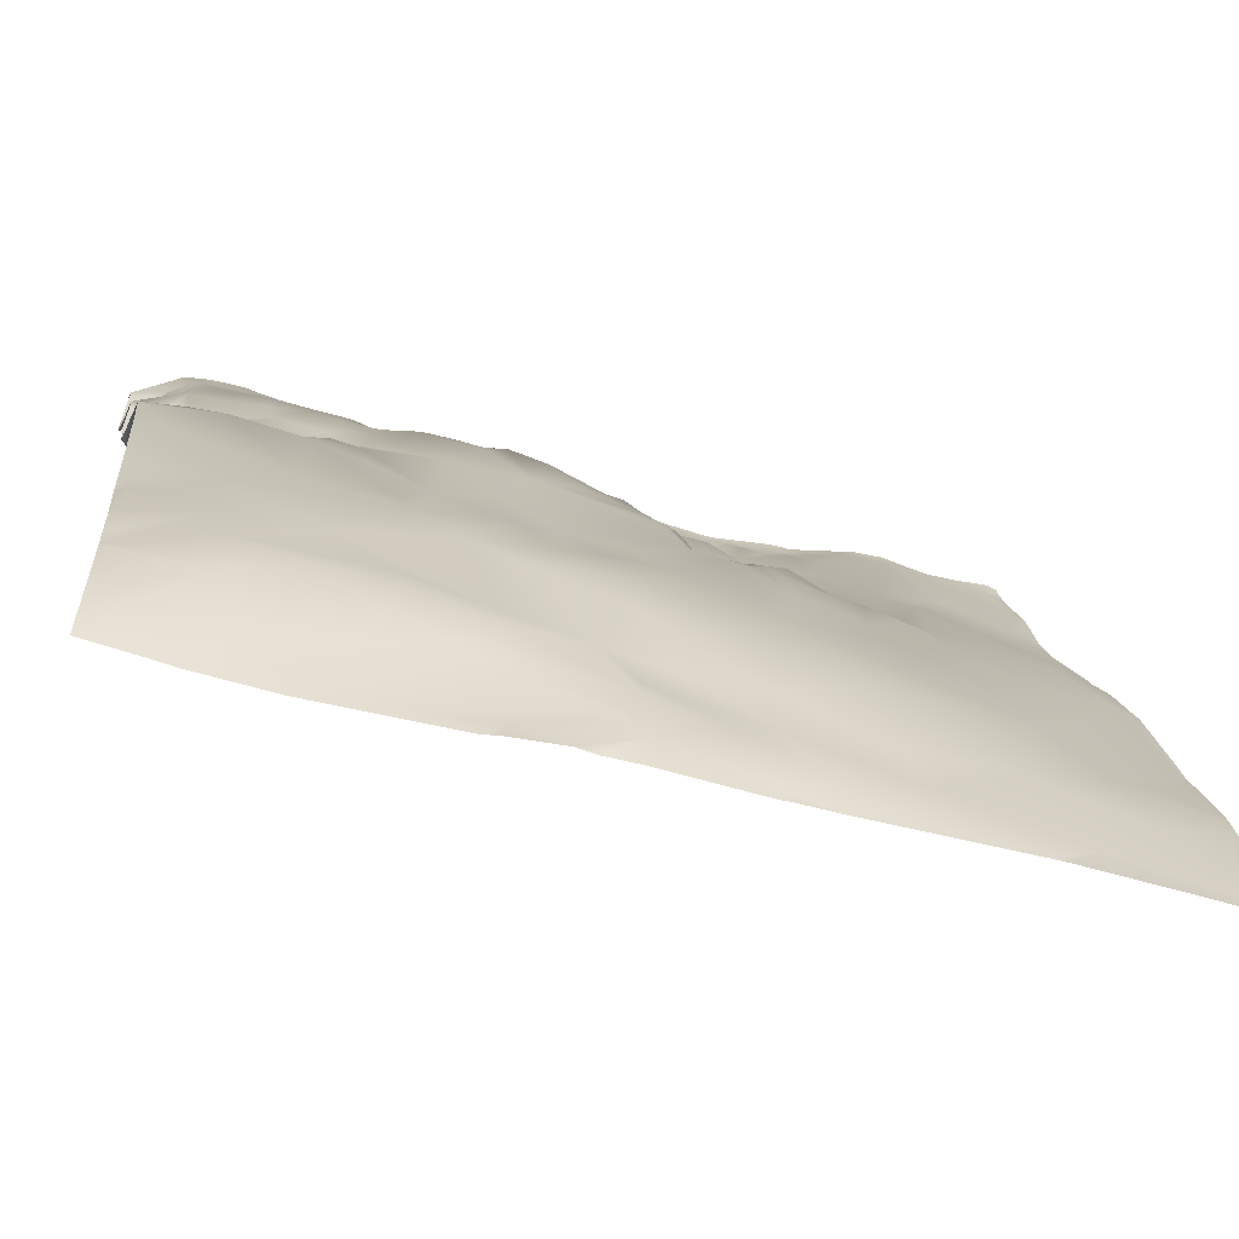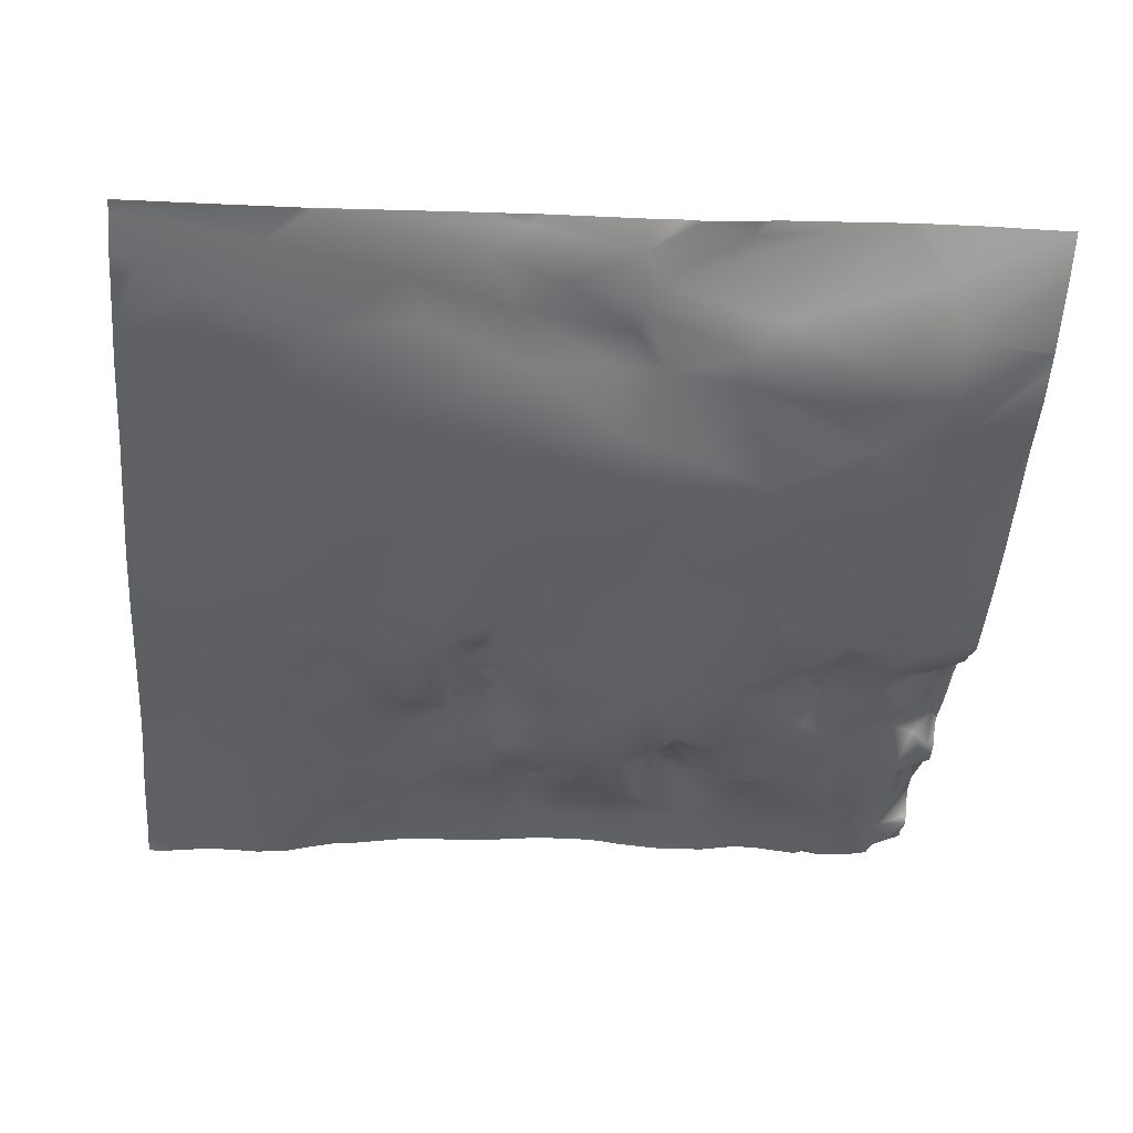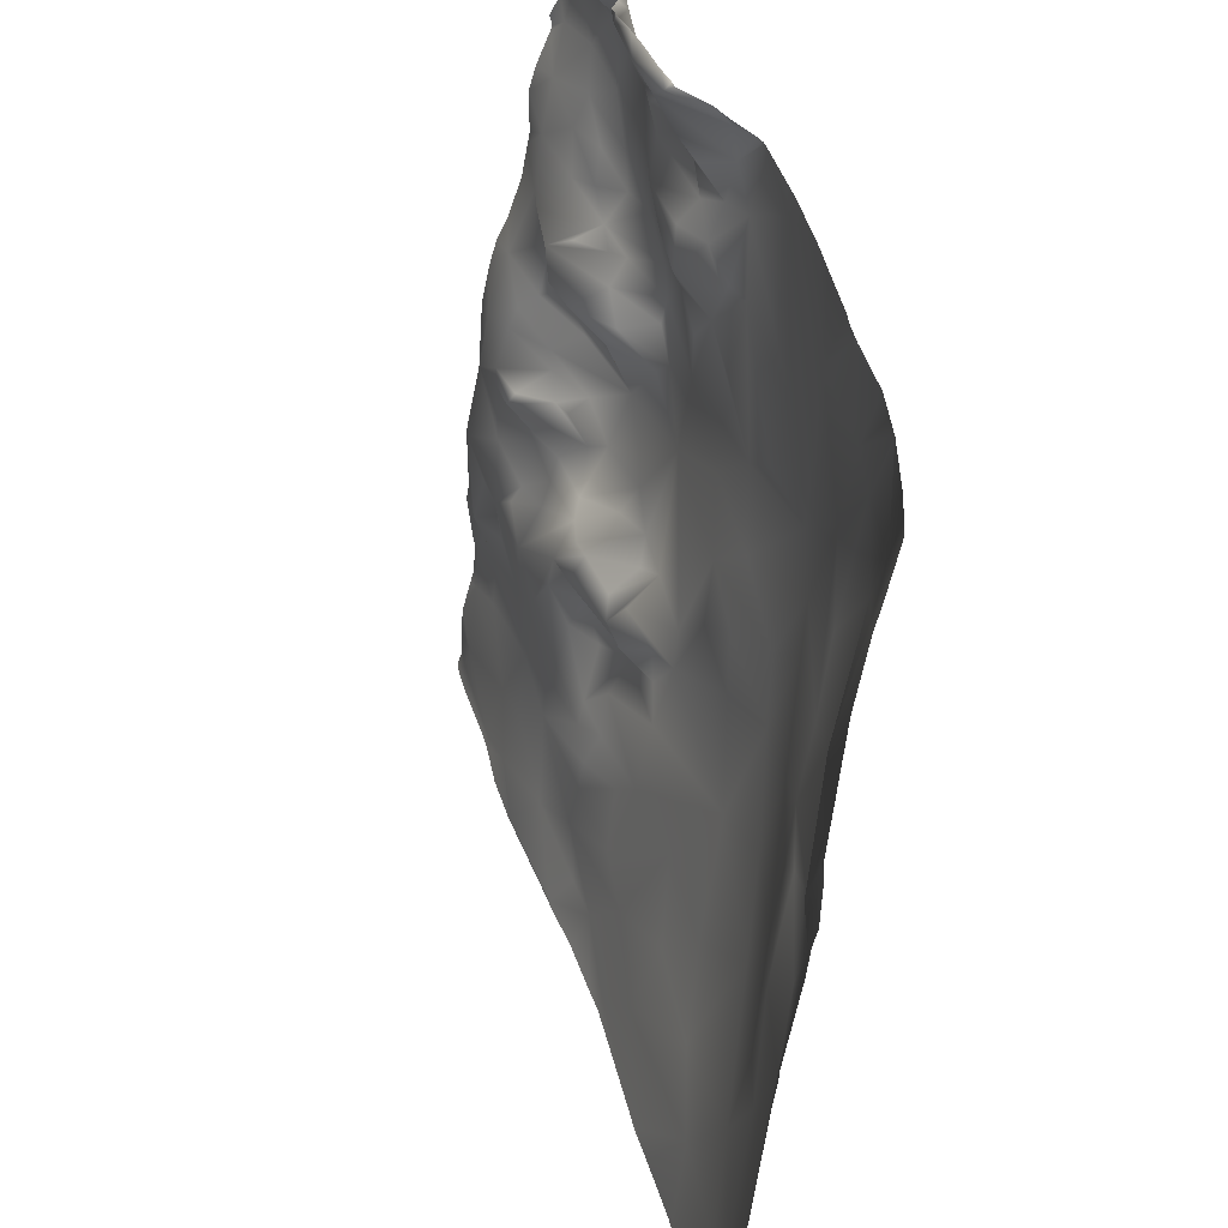
<metadata>
{"format":"obj","ext":"obj","renderer":"f3d","projection":"perspective","resolution":1024,"background":"white","views":[{"elev":-59.6,"azim":-23.0,"up":"+Z"},{"elev":-60.9,"azim":175.1,"up":"+Y"},{"elev":-51.9,"azim":-104.7,"up":"+Z"}]}
</metadata>
<code>
o lod_0_084_Cube
v 436.6 -30.19 -1333
v 457.3 -33.22 -1334
v 476.1 -34.99 -1333
v 462 -33.23 -1331
v 440.1 -31.29 -1331
v 447.8 -31.52 -1327
v 473.8 -34.33 -1328
v 468.4 -33.85 -1325
v 476 -28.8 -1306
v 457.4 -32.15 -1321
v 466.6 -30.98 -1315
v 446.3 -31.12 -1323
v 461.1 -29.61 -1308
v 436.5 -29.6 -1324
v 444.7 -30.63 -1313
v 435.9 -29.84 -1318
v 432 -30.41 -1328
v 427.2 -28.63 -1319
v 424.7 -29.24 -1331
v 424.7 -28.51 -1322
v 424.2 -29.27 -1325
v 421.1 -27.81 -1317
v 424.5 -28.3 -1310
v 434.6 -28.93 -1309
v 414.1 -26.69 -1307
v 425.8 -27.32 -1303
v 438.7 -27.03 -1300
v 451.5 -28.29 -1304
v 459.1 -26.76 -1298
v 450.6 -25.26 -1294
v 468.3 -25.99 -1297
v 463.4 -23.72 -1289
v 474.7 -24.77 -1290
v 471.1 -22.55 -1282
v 466 -19.03 -1275
v 476.2 -19.46 -1276
v 476.4 -14.8 -1264
v 471.4 -20.85 -1277
v 469.3 -16.59 -1269
v 473 -13.14 -1258
v 465.2 -13 -1259
v 461.4 -14.84 -1264
v 475.6 -11.77 -1252
v 466.7 -11.49 -1254
v 457.8 -11.87 -1259
v 459.9 -18.51 -1276
v 460.6 -21.69 -1284
v 455 -21.06 -1281
v 450.6 -21.93 -1285
v 456.3 -18.09 -1276
v 452.5 -18.92 -1276
v 454 -16.89 -1273
v 456 -13.97 -1264
v 451.3 -16.81 -1273
v 452.2 -14.03 -1266
v 447.4 -18.37 -1275
v 443.1 -21.67 -1284
v 442 -19.18 -1276
v 446.7 -13.9 -1267
v 445.5 -16.9 -1270
v 448.3 -10.7 -1261
v 442.5 -14.71 -1268
v 443.8 -11.1 -1264
v 440.5 -10.8 -1264
v 451.7 -10.7 -1258
v 446.3 -8.32 -1256
v 452.1 -9.417 -1255
v 454.6 -7.678 -1248
v 462.5 -9.079 -1245
v 451.6 -7.521 -1248
v 463.9 -7.286 -1241
v 445.9 -5.549 -1250
v 470.6 -8.227 -1244
v 458.8 -6.36 -1241
v 454.9 -6.024 -1243
v 474.6 -8.459 -1242
v 452.6 -4.601 -1244
v 452.7 -4.09 -1241
v 448.6 -6.43 -1248
v 447.2 -4.427 -1244
v 444.8 -1.885 -1240
v 438.7 -4.149 -1248
v 440.5 -7.19 -1253
v 436.2 -1.202 -1239
v 442.8 -6.635 -1253
v 440.6 -9.399 -1256
v 435.2 -7.15 -1252
v 435.3 -11.67 -1264
v 436.6 -9.377 -1257
v 433.3 -2.601 -1247
v 433.4 -9.357 -1257
v 434.5 -11.96 -1261
v 431.8 -3.495 -1252
v 430.4 -11.75 -1258
v 431.5 -15.27 -1267
v 431 -2.012 -1247
v 435.8 -12.05 -1267
v 427.2 -16.26 -1268
v 430.1 -17.6 -1272
v 435.2 -12.83 -1270
v 439.8 -12.22 -1269
v 433.1 -17.83 -1273
v 437.2 -15.71 -1273
v 438.6 -15.85 -1275
v 431.5 -19.3 -1276
v 418.6 -17.65 -1273
v 435.1 -16.91 -1277
v 424.6 -15.44 -1266
v 432.5 -21.35 -1283
v 427.8 -13.19 -1261
v 421.4 -13.89 -1261
v 427.7 -9.022 -1257
v 428.6 -7.897 -1254
v 425.5 -10.67 -1257
v 430.1 -3.986 -1252
v 426.7 -7.024 -1252
v 424 -6.204 -1252
v 426.1 -2.214 -1247
v 426.9 -0.09491 -1243
v 423.1 -2.451 -1247
v 420.8 -9.016 -1253
v 419.1 -0.4279 -1244
v 420.4 -4.07 -1248
v 414.5 -3.768 -1248
v 410.6 -1.117 -1245
v 417.3 -5.723 -1251
v 418.5 -11.21 -1258
v 410.7 -1.444 -1249
v 416.5 -9.973 -1261
v 412.1 -2.684 -1253
v 416.7 -15.06 -1263
v 415.5 -5.911 -1257
v 413.9 -10.42 -1262
v 414.7 -3.722 -1255
v 411.6 -9.1 -1258
v 414 -15.62 -1266
v 411.2 -14.09 -1264
v 408 -13.84 -1264
v 408.7 -8.24 -1257
v 410.1 -16.62 -1274
v 406.8 -9.552 -1261
v 409.7 -4.906 -1255
v 404.3 -12.54 -1264
v 407.2 -7.397 -1255
v 402.5 -13.56 -1271
v 405.8 -3.759 -1250
v 405.2 -15.45 -1274
v 404.8 -0.4259 -1244
v 401.9 -16.1 -1276
v 394.1 0.06109 -1241
v 382.2 5.523 -1239
v 385.7 1.536 -1241
v 381.3 4.422 -1242
v 385.2 2.169 -1244
v 388 0.1871 -1243
v 384.6 0.8001 -1247
v 381.3 5.584 -1249
v 386.8 -1.95 -1248
v 392.6 -2.319 -1247
v 384.2 0.1821 -1251
v 399 -0.08692 -1243
v 388.5 -3.162 -1249
v 401.4 -2.77 -1248
v 396.8 -3.165 -1249
v 394.3 -5.282 -1252
v 403.8 -5.673 -1254
v 400.4 -5.312 -1252
v 402.3 -8.481 -1256
v 398.8 -7.268 -1255
v 401.1 -10.31 -1261
v 393.8 -6.755 -1257
v 399 -11.29 -1266
v 394.8 -8.242 -1261
v 386 -4.797 -1256
v 399.8 -11.95 -1273
v 386.6 -3.727 -1252
v 384.1 -0.4009 -1255
v 382.4 2.722 -1253
v 382.1 -2.66 -1257
v 384.7 -4.912 -1262
v 382.2 -3.2 -1260
v 382 -1.741 -1263
v 387.2 -5.996 -1264
v 382.8 -3.666 -1268
v 381.9 -6.317 -1274
v 382.1 -12.37 -1277
v 383.5 -17.32 -1288
v 385.7 -13.86 -1276
v 389.3 -15.9 -1279
v 383.7 -5.711 -1272
v 386.7 -8.714 -1272
v 387.3 -9.973 -1269
v 387.8 -10.85 -1274
v 385.9 -7.357 -1267
v 389.3 -11.09 -1271
v 390.2 -14.04 -1276
v 387.5 -6.452 -1266
v 390.7 -8.052 -1266
v 392.2 -12.43 -1272
v 394.8 -8.479 -1267
v 394.3 -13.62 -1276
v 397.8 -10.17 -1270
v 395.7 -11.15 -1272
v 398.7 -16.32 -1277
v 396.4 -16.08 -1279
v 396.3 -17.59 -1281
v 396.5 -20.87 -1295
v 403.5 -17.93 -1282
v 388.9 -21.17 -1301
v 407.8 -20.91 -1289
v 404.6 -21.69 -1293
v 405.4 -24.71 -1301
v 413.6 -19.68 -1283
v 415.3 -22.72 -1292
v 419.8 -21.1 -1288
v 409.4 -26.01 -1305
v 419.4 -25.95 -1300
v 426.8 -22.14 -1288
v 398.3 -24.89 -1309
v 423 -23.38 -1294
v 436.5 -22 -1283
v 429.3 -24.91 -1295
v 413.2 -27.13 -1316
v 440.7 -21.07 -1281
v 437.7 -20.21 -1280
v 439.9 -17.48 -1278
v 412.8 -27.98 -1320
v 405 -26.29 -1315
v 410 -26.76 -1324
v 397.8 -26.72 -1319
v 390.7 -24.64 -1315
v 422.6 -28.43 -1328
v 389.5 -23.71 -1311
v 414.2 -27.02 -1333
v 382.3 -21.12 -1308
v 406 -25.57 -1333
v 381.5 -22.77 -1315
v 390.8 -25.71 -1323
v 393.3 -24.62 -1329
v 398 -24.18 -1334
v 476.6 -8.114 -1240
v 476.6 -7.997 -1239
v 475.2 -8.115 -1239
v 471.8 -7.363 -1239
v 476.6 -8.882 -1243
v 468.8 -6.834 -1239
v 464.7 -6.784 -1239
v 463.2 -6.808 -1239
v 459.7 -6.161 -1239
v 457.9 -5.418 -1239
v 476.6 -11.39 -1251
v 476.6 -13 -1258
v 476.6 -11.89 -1253
v 476.6 -14.83 -1264
v 476.6 -14.77 -1264
v 476.6 -14.87 -1264
v 476.6 -19.57 -1276
v 476.6 -19.37 -1275
v 476.6 -23.91 -1287
v 476.6 -21.96 -1282
v 476.6 -24.93 -1290
v 453.5 -3.768 -1239
v 452 -3.625 -1239
v 451.2 -3.474 -1239
v 445 -1.818 -1239
v 444.2 -1.709 -1239
v 436.3 -1.178 -1239
v 476.6 -28.64 -1305
v 476.6 -28.09 -1303
v 476.6 -28.82 -1306
v 476.6 -29.87 -1309
v 476.6 -31.92 -1316
v 476.6 -32.23 -1317
v 476.6 -34.79 -1329
v 476.6 -34.01 -1325
v 476.6 -32.65 -1319
v 476.6 -35.09 -1333
v 476.6 -35.05 -1333
v 476.6 -35.24 -1334
v 475.2 -35.11 -1334
v 469.6 -34.57 -1334
v 457.4 -33.22 -1334
v 458.5 -33.38 -1334
v 440.2 -30.6 -1334
v 438.9 -30.45 -1334
v 436.5 -30.14 -1334
v 436 -1.13 -1239
v 428.5 0.3307 -1239
v 423.3 0.6372 -1239
v 420.7 0.5834 -1239
v 417.9 0.1215 -1239
v 409.1 0.1422 -1239
v 407.6 0.2533 -1239
v 412.9 -0.184 -1239
v 403.2 1.444 -1239
v 400.3 1.417 -1239
v 396.2 0.9453 -1239
v 395.6 0.8855 -1239
v 394.6 1.436 -1239
v 392.3 0.9264 -1239
v 389.5 1.31 -1239
v 387.9 1.689 -1239
v 386.2 2.189 -1239
v 384.3 5.458 -1239
v 382.8 5.913 -1239
v 382.3 5.864 -1239
v 382 5.969 -1239
v 381.2 6.589 -1239
v 381.2 6.433 -1239
v 381.2 6.754 -1240
v 381.2 7.064 -1246
v 381.2 5.106 -1243
v 381.2 6.898 -1246
v 381.2 6 -1248
v 381.2 -14.72 -1280
v 381.2 -14.1 -1280
v 381.2 -14.83 -1281
v 381.2 -15.13 -1282
v 381.2 -16.33 -1286
v 381.2 -17.19 -1289
v 381.2 -18.82 -1296
v 381.2 4.624 -1242
v 381.2 4.517 -1242
v 381.2 4.532 -1242
v 381.2 5.544 -1249
v 381.2 5.428 -1249
v 381.2 2.201 -1253
v 381.2 -1.917 -1256
v 381.2 1.163 -1254
v 381.2 -2.693 -1259
v 381.2 -2.298 -1257
v 381.2 -1.931 -1260
v 381.2 -1.328 -1262
v 381.2 -1.789 -1263
v 381.2 -4.39 -1268
v 381.2 -3.123 -1265
v 381.2 -5.68 -1271
v 381.2 -6.759 -1273
v 381.2 -10.39 -1276
v 381.2 -7.06 -1274
v 381.2 -11.75 -1278
v 381.2 -19.36 -1299
v 381.2 -20.48 -1305
v 381.2 -20.65 -1307
v 381.2 -23.19 -1321
v 381.2 -23.02 -1319
v 381.2 -23.21 -1321
v 381.2 -22.69 -1315
v 381.2 -21.11 -1309
v 381.2 -22.83 -1334
v 381.2 -22.87 -1334
v 381.2 -23.25 -1329
v 387.3 -23.15 -1334
v 381.2 -22.76 -1334
v 389.6 -23.23 -1334
v 397.3 -24.02 -1334
v 381.2 -23.23 -1321
v 435.4 -29.92 -1334
v 424.7 -28.82 -1334
v 421.3 -28.31 -1334
v 419.2 -28.26 -1334
v 414 -27.08 -1334
v 411.9 -26.45 -1334
v 405.6 -25.39 -1334
v 404.8 -25.26 -1334
v 397.7 -24.08 -1334
f 1 285 286
f 1 284 285
f 2 284 1
f 277 280 3
f 4 283 2
f 3 281 4
f 2 1 5
f 6 2 5
f 4 2 6
f 7 3 4
f 7 4 8
f 8 4 10
f 10 4 6
f 11 273 8
f 11 8 10
f 271 11 9
f 10 6 12
f 13 11 10
f 12 6 14
f 6 5 14
f 10 12 15
f 13 10 15
f 16 12 14
f 15 12 16
f 14 5 17
f 16 14 18
f 17 5 19
f 5 1 19
f 14 17 20
f 14 20 18
f 358 19 1
f 17 21 20
f 17 19 21
f 18 20 22
f 22 20 21
f 16 18 23
f 23 18 22
f 24 16 23
f 15 16 24
f 23 22 25
f 26 24 23
f 26 23 25
f 15 24 27
f 27 24 26
f 28 15 27
f 13 15 28
f 29 13 28
f 30 28 27
f 29 28 30
f 31 13 29
f 31 11 13
f 31 9 11
f 31 29 32
f 32 29 30
f 9 31 33
f 33 31 32
f 34 33 32
f 34 32 35
f 36 34 38
f 38 34 35
f 36 38 39
f 37 36 39
f 39 38 35
f 40 37 39
f 40 39 41
f 39 35 42
f 41 39 42
f 44 40 41
f 43 40 44
f 41 42 45
f 44 41 45
f 42 35 46
f 35 47 46
f 35 32 47
f 47 32 30
f 46 47 48
f 47 30 49
f 48 47 49
f 30 27 49
f 46 48 50
f 42 46 50
f 50 48 51
f 51 48 49
f 42 50 52
f 52 50 51
f 42 52 53
f 45 42 53
f 52 51 54
f 53 52 55
f 52 54 55
f 51 49 56
f 54 51 56
f 56 49 57
f 57 49 27
f 54 56 58
f 56 57 58
f 55 54 59
f 54 58 60
f 59 54 60
f 53 55 61
f 55 59 61
f 59 60 62
f 60 58 62
f 59 62 63
f 61 59 63
f 63 62 64
f 61 63 64
f 62 58 64
f 65 53 61
f 65 45 53
f 65 61 66
f 66 61 64
f 45 65 67
f 67 65 66
f 68 45 67
f 69 45 68
f 44 45 69
f 68 67 70
f 71 44 69
f 70 67 72
f 72 67 66
f 73 44 71
f 43 44 73
f 71 69 74
f 69 68 74
f 74 68 75
f 76 43 73
f 73 244 76
f 75 68 77
f 77 68 70
f 74 75 78
f 78 75 77
f 71 249 248
f 78 264 263
f 77 70 79
f 70 72 79
f 77 79 80
f 79 72 80
f 77 80 81
f 80 72 81
f 81 264 77
f 81 72 82
f 72 83 82
f 81 82 84
f 84 266 81
f 72 85 83
f 72 66 85
f 85 86 83
f 85 66 86
f 82 83 87
f 66 88 86
f 83 86 89
f 83 89 87
f 86 88 89
f 66 64 88
f 82 87 90
f 84 82 90
f 87 89 91
f 87 91 90
f 89 88 92
f 89 92 91
f 90 91 93
f 91 92 94
f 93 91 94
f 92 88 95
f 90 93 96
f 84 90 96
f 88 97 95
f 64 97 88
f 92 95 98
f 97 99 95
f 95 99 98
f 64 100 97
f 97 100 99
f 64 101 100
f 64 58 101
f 100 102 99
f 101 103 100
f 100 103 102
f 101 104 103
f 58 104 101
f 103 105 102
f 102 105 99
f 103 104 105
f 99 105 106
f 99 106 98
f 104 107 105
f 98 106 108
f 107 109 105
f 105 109 106
f 110 98 108
f 110 92 98
f 94 92 110
f 110 108 111
f 111 108 106
f 94 110 112
f 113 94 112
f 93 94 113
f 112 110 114
f 113 112 114
f 110 111 114
f 93 113 115
f 93 115 96
f 115 113 116
f 113 114 116
f 96 115 116
f 116 114 117
f 117 114 111
f 96 116 118
f 118 116 117
f 96 118 119
f 119 84 96
f 118 117 120
f 119 118 120
f 117 121 120
f 117 111 121
f 119 287 84
f 119 120 122
f 120 121 123
f 122 120 123
f 122 123 124
f 122 124 125
f 123 121 126
f 123 126 124
f 121 127 126
f 121 111 127
f 124 128 125
f 127 111 129
f 124 130 128
f 124 126 130
f 129 111 131
f 111 106 131
f 127 129 132
f 126 127 132
f 129 131 133
f 132 129 133
f 126 132 134
f 126 134 130
f 132 135 134
f 134 135 130
f 132 133 135
f 131 136 133
f 131 106 136
f 133 137 135
f 133 136 137
f 135 137 138
f 137 136 138
f 130 135 139
f 136 140 138
f 106 140 136
f 135 138 141
f 135 141 139
f 130 139 142
f 141 138 143
f 142 139 144
f 139 141 144
f 130 142 144
f 144 141 143
f 130 144 128
f 138 145 143
f 138 140 145
f 128 144 146
f 125 128 146
f 140 147 145
f 125 146 148
f 145 147 149
f 140 149 147
f 76 251 43
f 151 310 309
f 151 322 310
f 152 153 151
f 152 154 153
f 153 324 323
f 155 154 152
f 155 300 150
f 154 312 153
f 153 312 324
f 155 156 154
f 156 311 154
f 156 314 313
f 155 158 156
f 156 158 157
f 155 159 158
f 150 159 155
f 158 160 157
f 161 159 150
f 159 162 158
f 158 162 160
f 148 163 161
f 148 146 163
f 161 164 159
f 161 163 164
f 159 165 162
f 164 165 159
f 146 166 163
f 146 144 166
f 163 167 164
f 163 166 167
f 166 144 168
f 166 168 167
f 164 167 169
f 168 169 167
f 164 169 165
f 168 144 170
f 168 170 169
f 144 143 170
f 169 171 165
f 170 143 172
f 143 145 172
f 170 173 169
f 169 173 171
f 170 172 173
f 165 171 174
f 145 175 172
f 145 149 175
f 165 174 176
f 162 165 176
f 162 176 160
f 176 177 160
f 174 177 176
f 160 177 178
f 160 178 157
f 177 174 179
f 177 179 178
f 178 326 157
f 157 326 325
f 178 329 327
f 179 329 178
f 174 180 179
f 180 181 179
f 181 331 179
f 179 331 328
f 181 332 330
f 181 333 332
f 182 334 333
f 180 182 181
f 180 183 182
f 174 183 180
f 171 183 174
f 171 173 183
f 182 336 334
f 184 336 182
f 183 184 182
f 185 338 337
f 184 337 335
f 185 340 338
f 185 339 340
f 186 341 339
f 186 316 341
f 188 316 186
f 189 318 317
f 188 317 315
f 190 186 185
f 190 188 186
f 184 190 185
f 191 188 190
f 192 190 184
f 192 191 190
f 191 193 188
f 194 192 184
f 183 194 184
f 195 193 191
f 195 191 192
f 193 196 188
f 195 196 193
f 196 189 188
f 197 194 183
f 197 192 194
f 198 197 183
f 198 192 197
f 173 198 183
f 199 195 192
f 199 192 198
f 199 196 195
f 173 200 198
f 200 199 198
f 173 172 200
f 199 201 196
f 201 189 196
f 172 202 200
f 172 175 202
f 200 203 199
f 202 203 200
f 202 175 203
f 203 201 199
f 175 201 203
f 175 204 201
f 175 149 204
f 204 205 201
f 201 205 189
f 204 206 205
f 205 206 189
f 149 206 204
f 206 207 189
f 189 207 187
f 149 208 206
f 207 209 187
f 149 210 208
f 210 206 208
f 140 210 149
f 187 321 320
f 206 211 207
f 210 211 206
f 211 212 207
f 210 212 211
f 207 212 209
f 213 210 140
f 106 213 140
f 214 212 210
f 213 214 210
f 106 215 213
f 215 214 213
f 109 215 106
f 214 216 212
f 215 217 214
f 217 216 214
f 109 218 215
f 216 219 212
f 212 219 209
f 218 220 215
f 220 217 215
f 109 221 218
f 107 221 109
f 218 222 220
f 221 222 218
f 220 26 217
f 222 26 220
f 26 25 217
f 217 25 216
f 27 26 222
f 221 27 222
f 57 27 221
f 25 223 216
f 216 223 219
f 22 223 25
f 224 57 221
f 57 224 58
f 224 221 225
f 225 221 107
f 104 225 107
f 58 224 226
f 226 224 225
f 58 226 104
f 226 225 104
f 22 227 223
f 22 21 227
f 223 227 228
f 219 223 228
f 21 229 227
f 228 227 230
f 227 229 230
f 228 231 219
f 228 230 231
f 21 232 229
f 21 19 232
f 219 231 233
f 219 233 209
f 232 19 234
f 209 233 235
f 232 234 236
f 229 232 236
f 209 343 342
f 233 237 235
f 237 349 235
f 233 346 237
f 237 346 348
f 231 345 233
f 238 347 231
f 230 238 231
f 230 239 238
f 229 239 230
f 229 240 239
f 229 236 240
f 365 240 236
f 239 356 355
f 240 366 356
f 239 355 353
f 363 236 234
f 353 350 239
f 239 351 238
f 238 351 352
f 238 352 357
f 361 234 19
f 19 360 361
f 19 359 360
f 286 358 1
f 344 343 235
f 305 152 151
f 259 34 260
f 307 306 151
f 255 254 37
f 254 256 37
f 320 319 187
f 244 243 76
f 289 122 290
f 275 274 7
f 291 290 122
f 292 125 148
f 270 271 9
f 268 270 9
f 246 71 247
f 255 40 252
f 295 161 296
f 260 36 257
f 269 33 261
f 287 267 84
f 276 8 273
f 258 37 256
f 250 249 74
f 362 363 234
f 342 321 209
f 241 245 76
f 306 305 151
f 283 282 2
f 294 122 125
f 274 3 7
f 259 261 33
f 364 365 236
f 297 161 150
f 266 265 81
f 263 262 78
f 243 241 76
f 278 277 3
f 248 247 71
f 253 40 43
f 276 275 7
f 304 303 152
f 325 314 157
f 323 322 153
f 293 292 148
f 258 257 36
f 289 288 119
f 250 78 262
f 295 293 148
f 349 344 235
f 299 298 150
f 298 297 150
f 300 299 150
f 309 307 151
f 302 155 152
f 319 318 187
f 251 253 43
f 269 268 9
f 303 302 152
f 2 282 284
f 277 279 280
f 4 281 283
f 3 280 281
f 11 272 273
f 271 272 11
f 358 359 19
f 73 246 244
f 71 74 249
f 78 77 264
f 81 265 264
f 84 267 266
f 119 288 287
f 76 245 251
f 151 153 322
f 155 301 300
f 154 311 312
f 156 313 311
f 156 157 314
f 178 327 326
f 179 328 329
f 181 330 331
f 181 182 333
f 184 335 336
f 184 185 337
f 185 186 339
f 188 315 316
f 189 187 318
f 188 189 317
f 187 209 321
f 209 235 343
f 237 348 349
f 233 345 346
f 231 347 345
f 238 357 347
f 365 366 240
f 239 240 356
f 363 364 236
f 353 354 350
f 239 350 351
f 361 362 234
f 305 304 152
f 259 33 34
f 289 119 122
f 292 294 125
f 246 73 71
f 255 37 40
f 295 148 161
f 260 34 36
f 269 9 33
f 276 7 8
f 258 36 37
f 294 291 122
f 274 278 3
f 297 296 161
f 243 242 241
f 253 252 40
f 250 74 78
f 309 308 307
f 302 301 155

</code>
